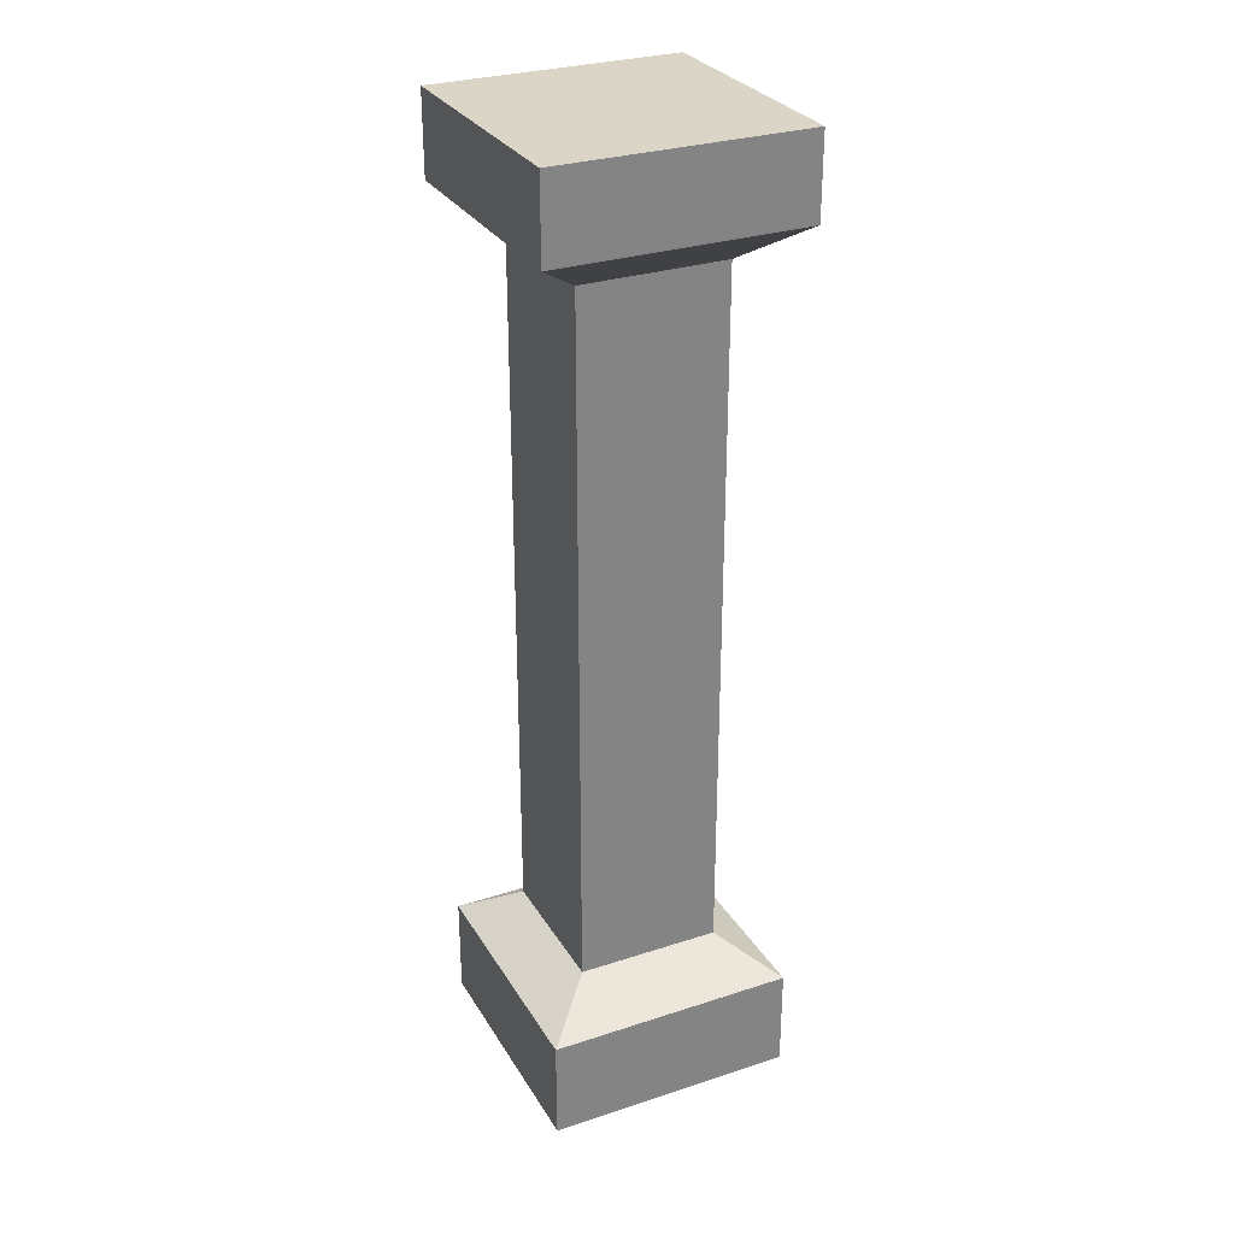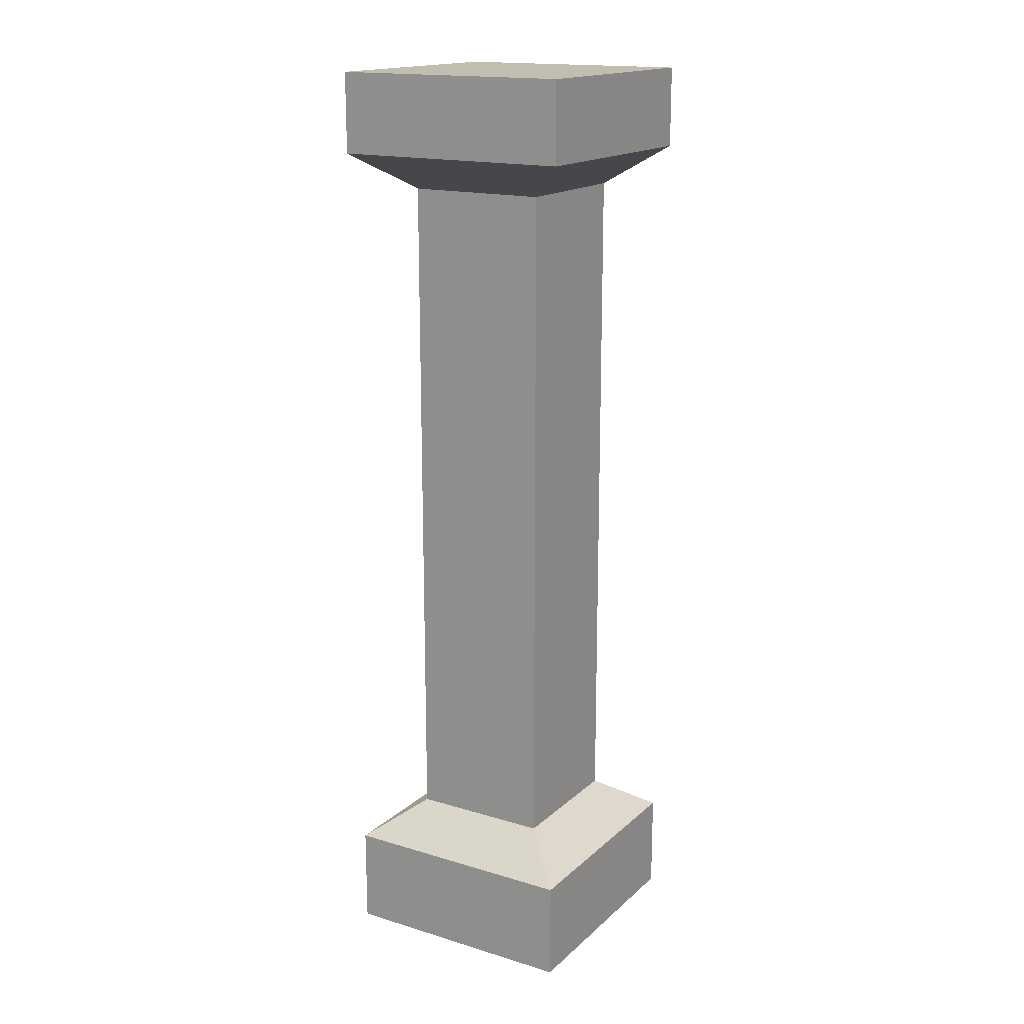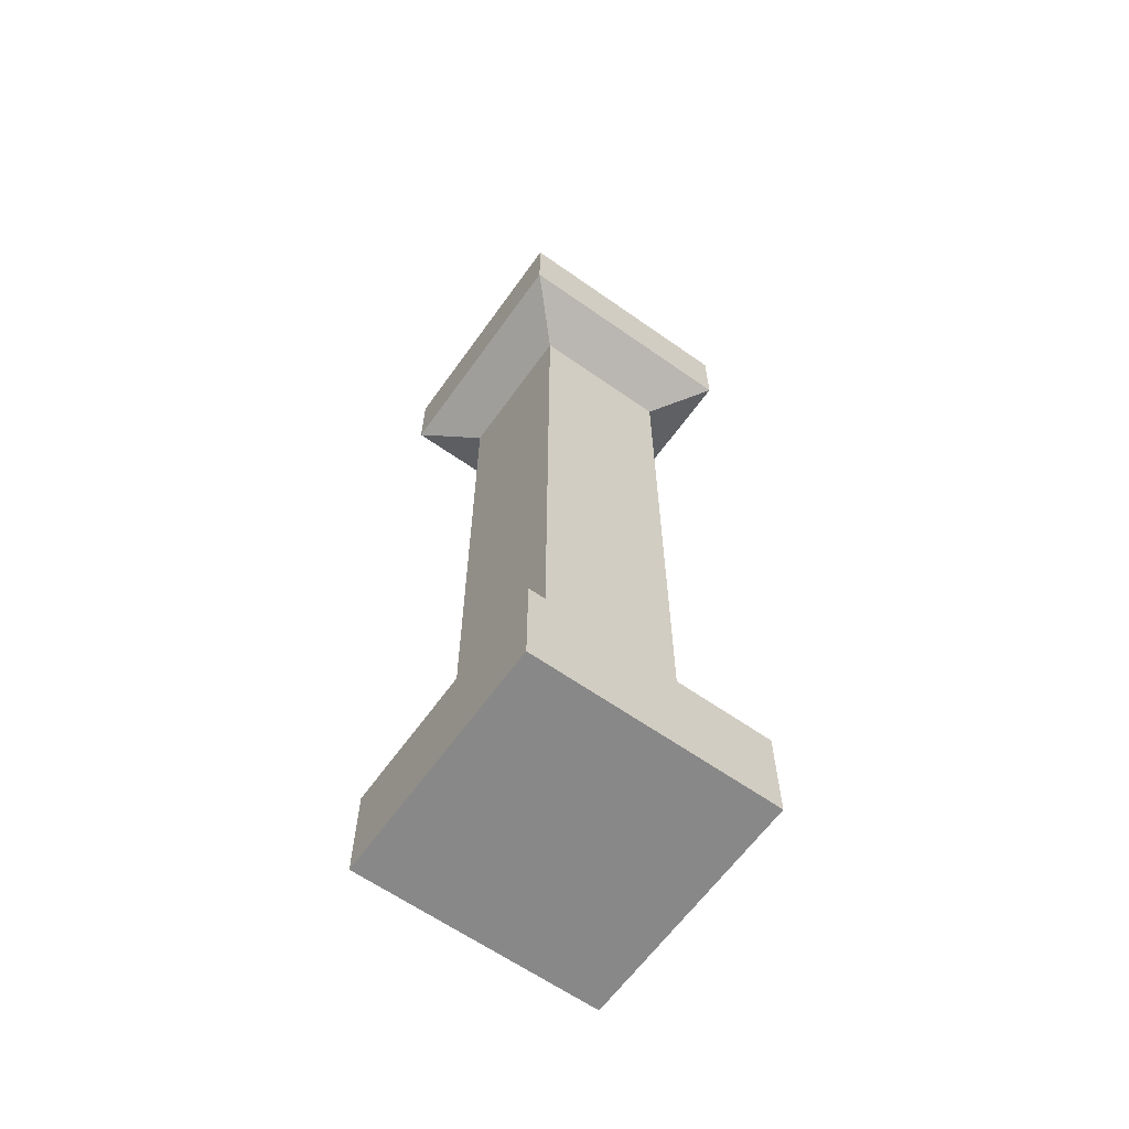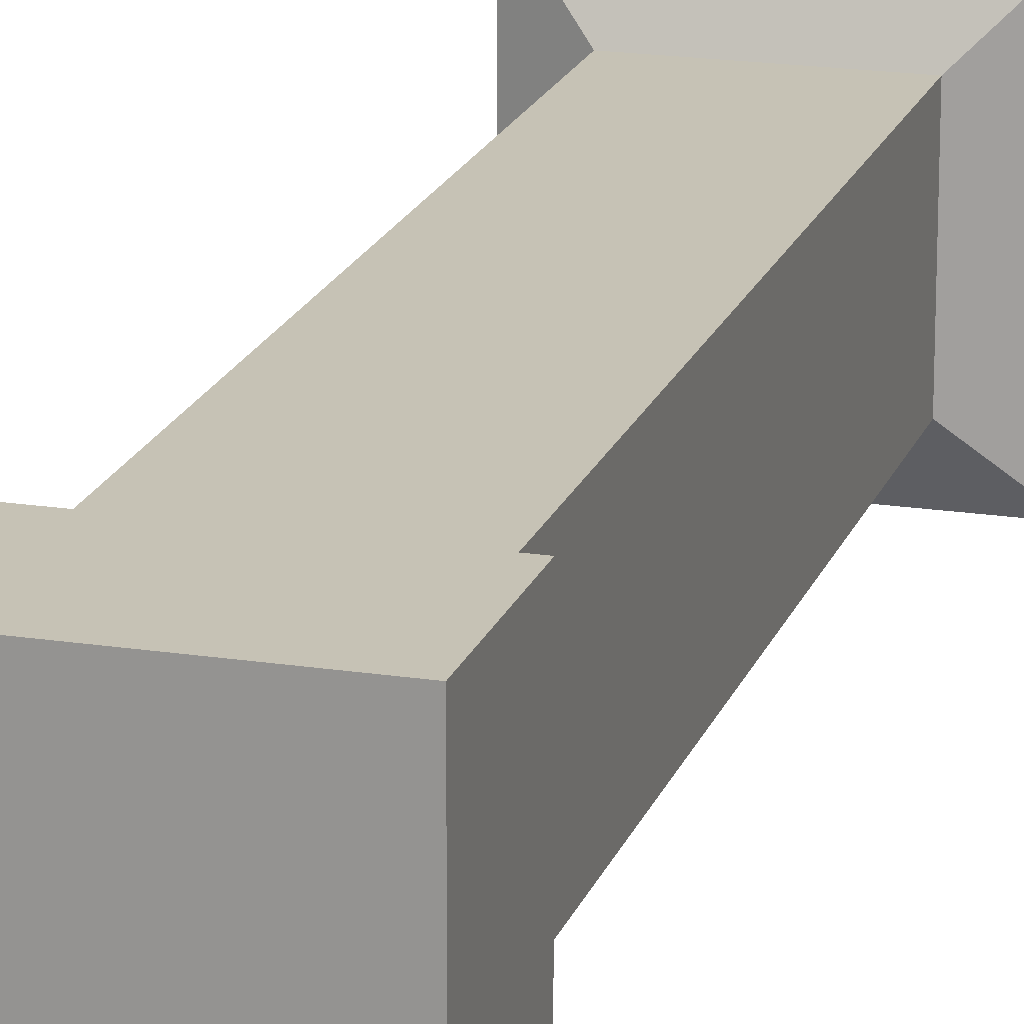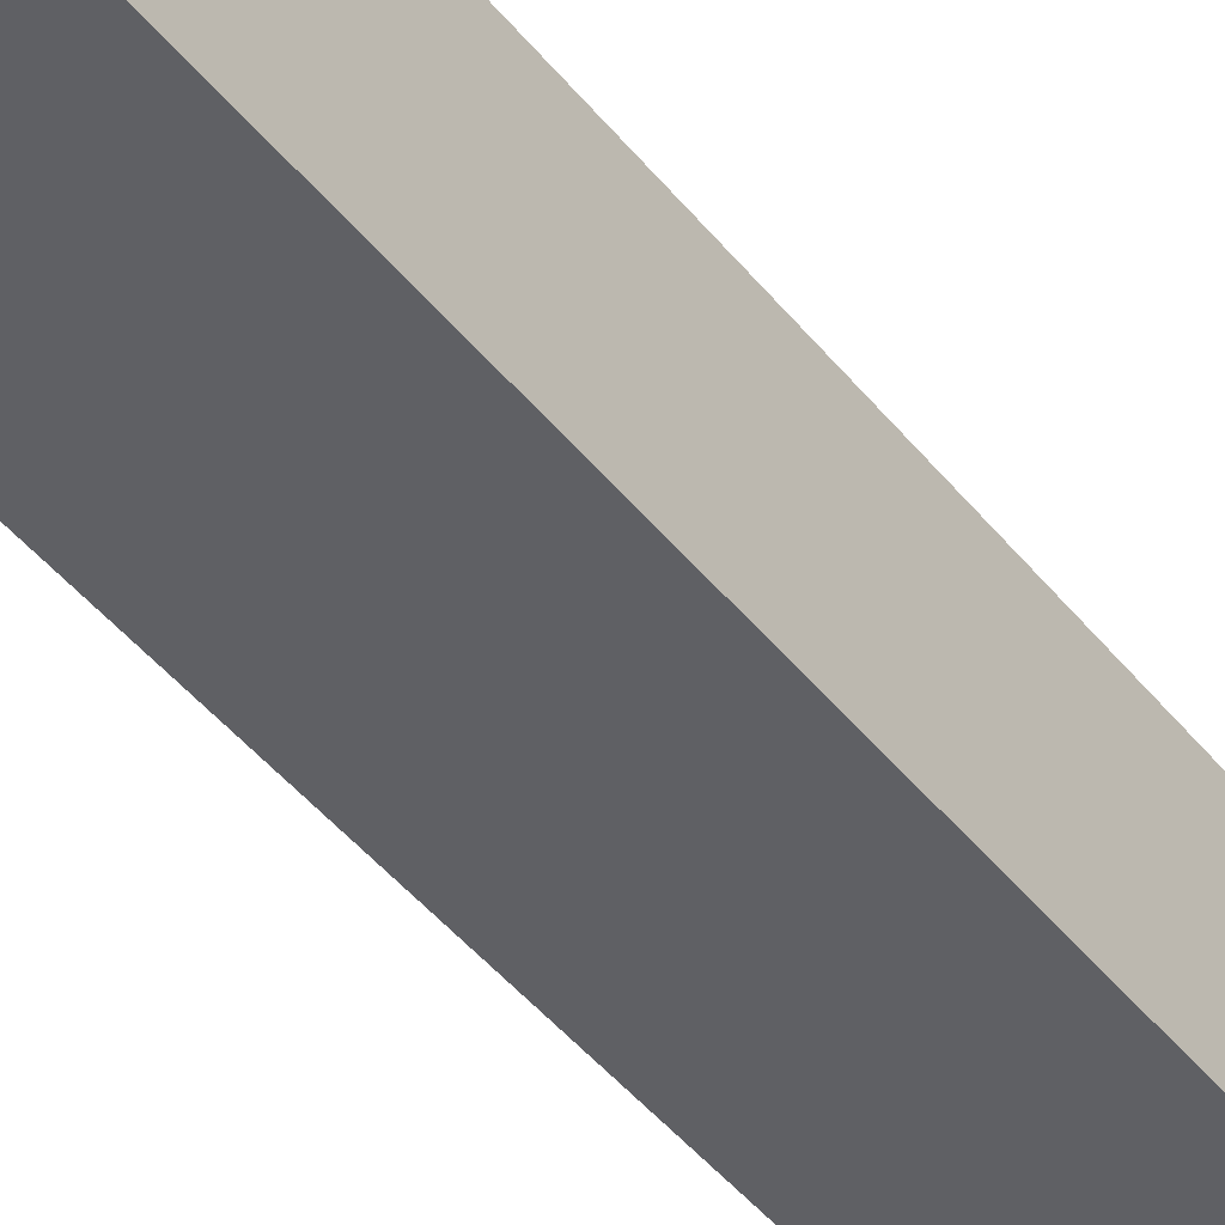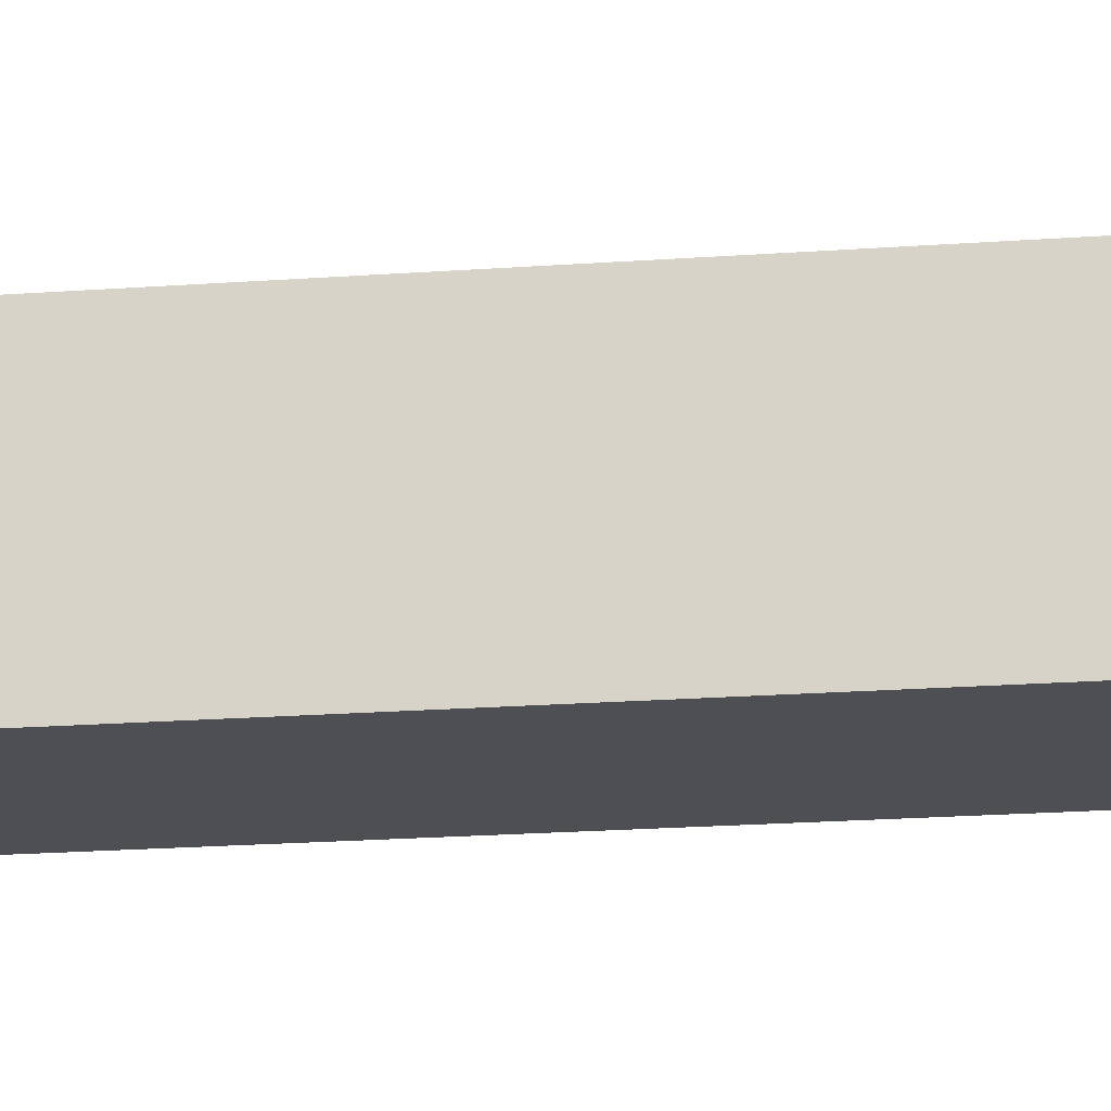
<metadata>
{"format":"obj","ext":"obj","renderer":"f3d","projection":"perspective","resolution":1024,"background":"white","views":[{"elev":29.6,"azim":-25.6,"up":"+Y"},{"elev":17.0,"azim":121.1,"up":"+Y"},{"elev":-62.9,"azim":-125.5,"up":"+Y"},{"elev":18.9,"azim":16.4,"up":"+Z"},{"elev":-44.3,"azim":-144.4,"up":"+Z"},{"elev":-18.2,"azim":-81.5,"up":"+Z"}]}
</metadata>
<code>
v -0.6446 5.01 0.6446
v -0.6446 5.01 -0.6446
v 0.6446 5.01 -0.6446
v 0.6446 5.01 0.6446
v -0.6446 -9.017e-07 0.6446
v -0.6446 0.53 0.6446
v 0.6446 0.53 0.6446
v 0.6446 -9.017e-07 0.6446
v 0.6446 -9.017e-07 0.6446
v 0.6446 0.53 0.6446
v 0.6446 0.53 -0.6446
v 0.6446 -9.017e-07 -0.6446
v -0.6446 0.53 -0.6446
v -0.6446 -9.017e-07 -0.6446
v 0.6446 -9.017e-07 -0.6446
v 0.6446 0.53 -0.6446
v -0.6446 -9.017e-07 -0.6446
v -0.6446 0.53 -0.6446
v -0.6446 0.53 0.6446
v -0.6446 -9.017e-07 0.6446
v 0.6446 4.584 0.6446
v 0.6446 5.01 0.6446
v 0.6446 5.01 -0.6446
v 0.6446 4.584 -0.6446
v -0.6446 4.584 0.6446
v -0.6446 5.01 0.6446
v 0.6446 5.01 0.6446
v 0.6446 4.584 0.6446
v -0.6446 4.584 -0.6446
v -0.6446 5.01 -0.6446
v -0.6446 5.01 0.6446
v -0.6446 4.584 0.6446
v -0.6446 5.01 -0.6446
v -0.6446 4.584 -0.6446
v 0.6446 4.584 -0.6446
v 0.6446 5.01 -0.6446
v -0.3738 4.387 0.3738
v 0.3738 4.387 0.3738
v 0.3738 0.7268 0.3738
v -0.3738 0.7268 0.3738
v 0.3738 4.387 0.3738
v 0.3738 4.387 -0.3738
v 0.3738 0.7268 -0.3738
v 0.3738 0.7268 0.3738
v 0.3738 4.387 -0.3738
v -0.3738 4.387 -0.3738
v -0.3738 0.7268 -0.3738
v 0.3738 0.7268 -0.3738
v -0.3738 4.387 -0.3738
v -0.3738 4.387 0.3738
v -0.3738 0.7268 0.3738
v -0.3738 0.7268 -0.3738
v 0.6446 4.584 -0.6446
v 0.3738 4.387 -0.3738
v 0.3738 4.387 0.3738
v 0.6446 4.584 0.6446
v 0.6446 4.584 0.6446
v 0.3738 4.387 0.3738
v -0.3738 4.387 0.3738
v -0.6446 4.584 0.6446
v -0.6446 4.584 0.6446
v -0.3738 4.387 0.3738
v -0.3738 4.387 -0.3738
v -0.6446 4.584 -0.6446
v -0.6446 4.584 -0.6446
v -0.3738 4.387 -0.3738
v 0.3738 4.387 -0.3738
v 0.6446 4.584 -0.6446
v -0.6446 0.53 0.6446
v -0.3738 0.7268 0.3738
v 0.3738 0.7268 0.3738
v 0.6446 0.53 0.6446
v 0.6446 0.53 0.6446
v 0.3738 0.7268 0.3738
v 0.3738 0.7268 -0.3738
v 0.6446 0.53 -0.6446
v 0.6446 0.53 -0.6446
v 0.3738 0.7268 -0.3738
v -0.3738 0.7268 -0.3738
v -0.6446 0.53 -0.6446
v -0.6446 0.53 -0.6446
v -0.3738 0.7268 -0.3738
v -0.3738 0.7268 0.3738
v -0.6446 0.53 0.6446
v 0.6446 -9.017e-07 -0.6446
v -0.6446 -9.017e-07 -0.6446
v -0.6446 -9.017e-07 0.6446
v 0.6446 -9.017e-07 0.6446
g SD_Env_Pillar_Stone_69_2459_339
f 1 3 2
f 1 4 3
f 5 7 6
f 5 8 7
f 9 11 10
f 9 12 11
f 13 15 14
f 13 16 15
f 17 19 18
f 17 20 19
f 21 23 22
f 21 24 23
f 25 27 26
f 25 28 27
f 29 31 30
f 29 32 31
f 33 35 34
f 33 36 35
f 37 39 38
f 37 40 39
f 41 43 42
f 41 44 43
f 45 47 46
f 45 48 47
f 49 51 50
f 49 52 51
f 53 55 54
f 53 56 55
f 57 59 58
f 57 60 59
f 61 63 62
f 61 64 63
f 65 67 66
f 65 68 67
f 69 71 70
f 69 72 71
f 73 75 74
f 73 76 75
f 77 79 78
f 77 80 79
f 81 83 82
f 81 84 83
f 85 87 86
f 85 88 87

</code>
